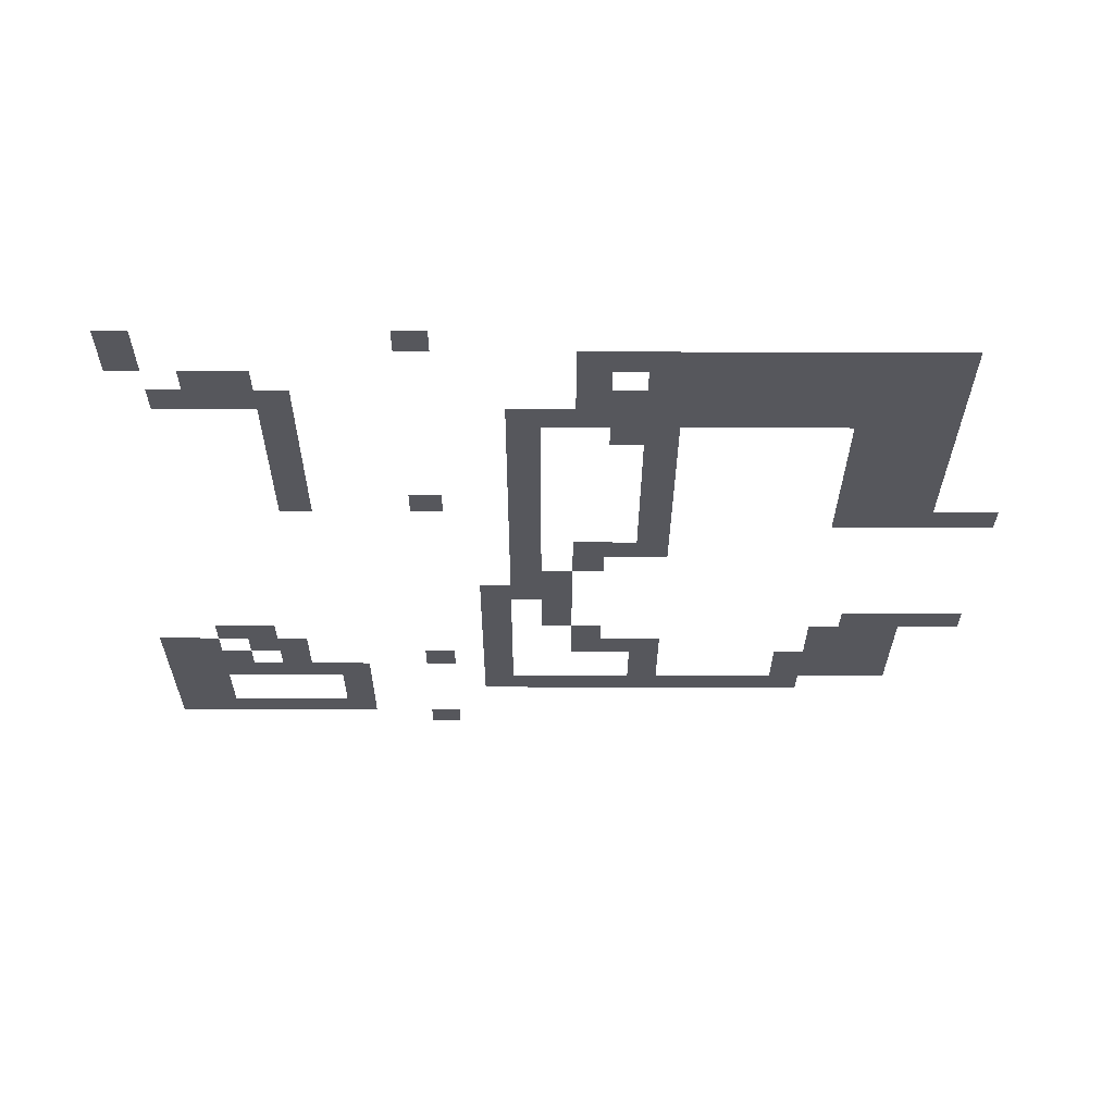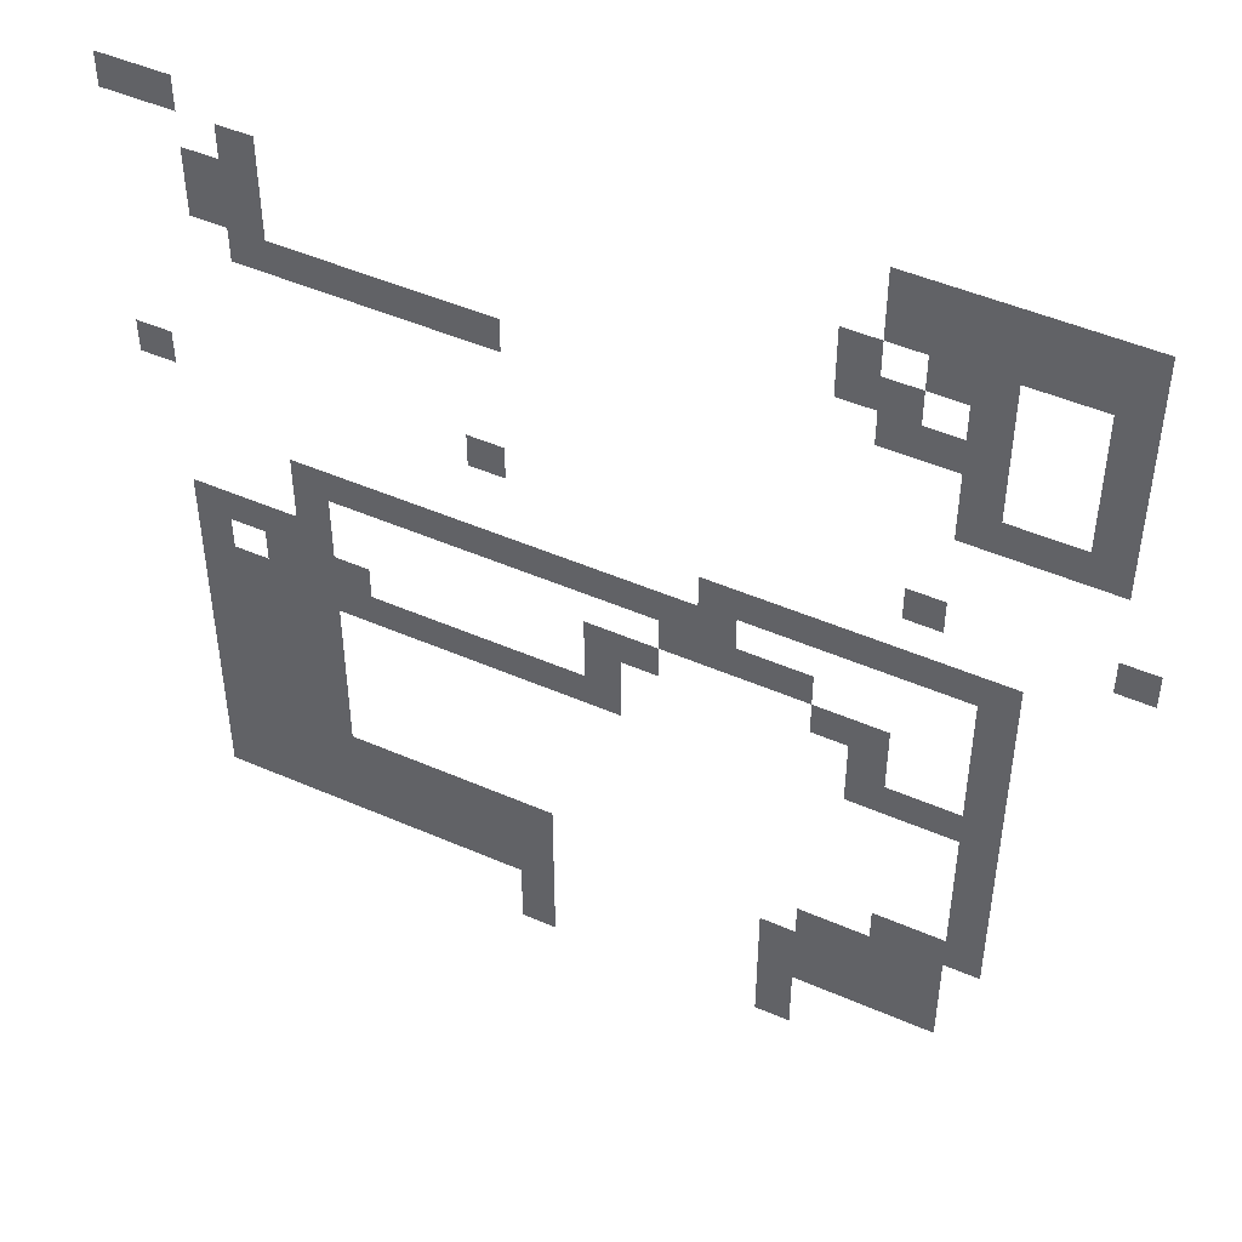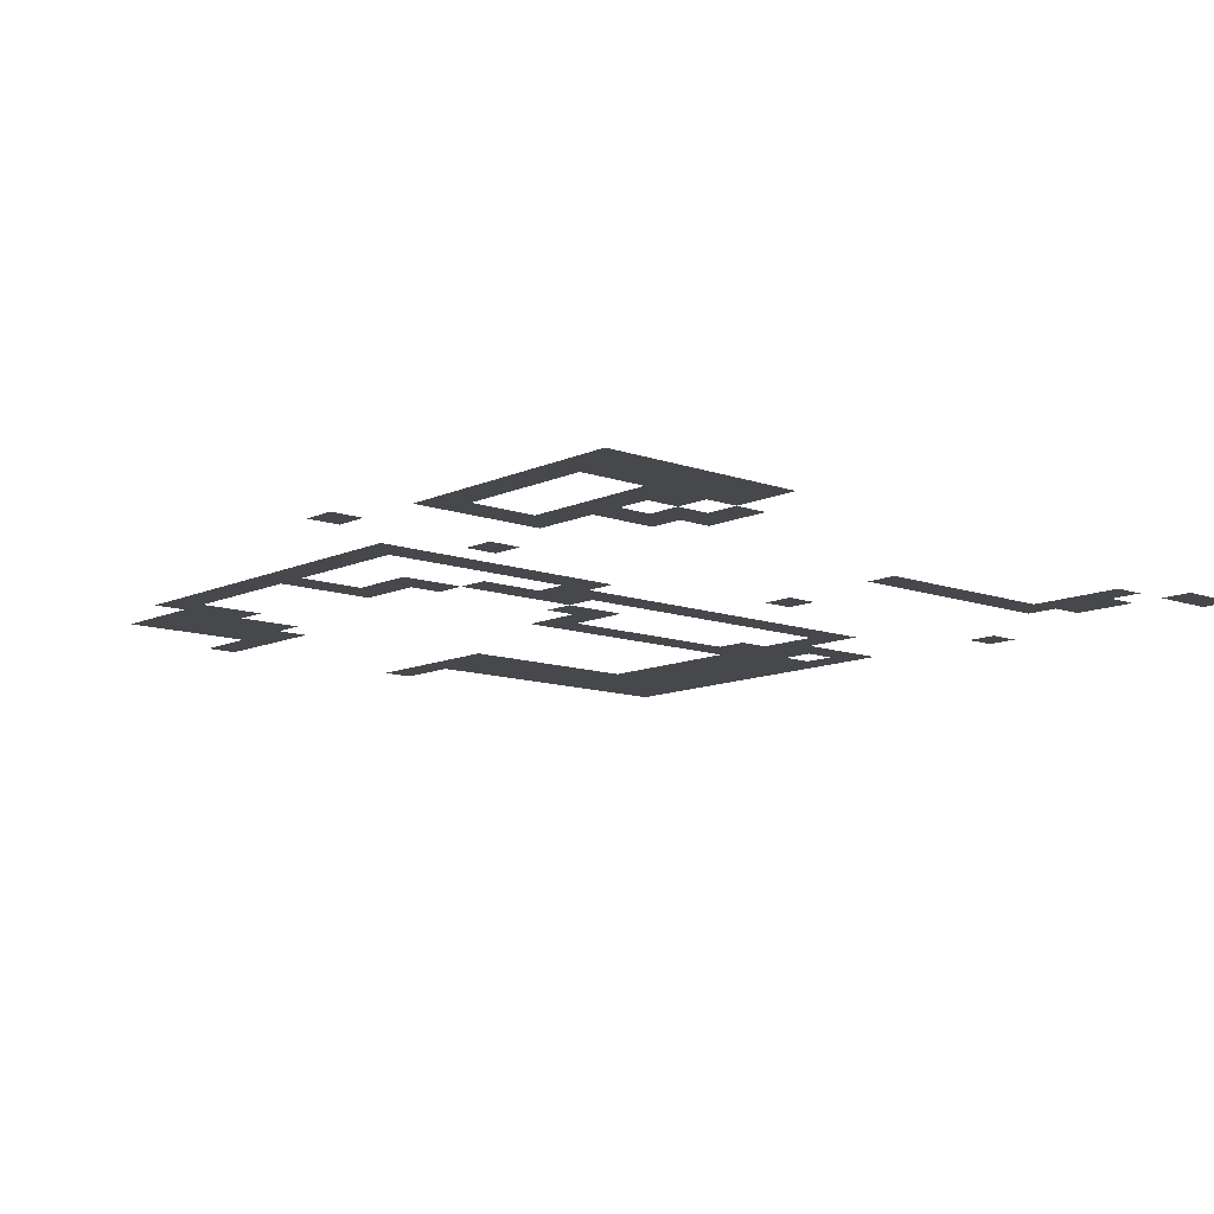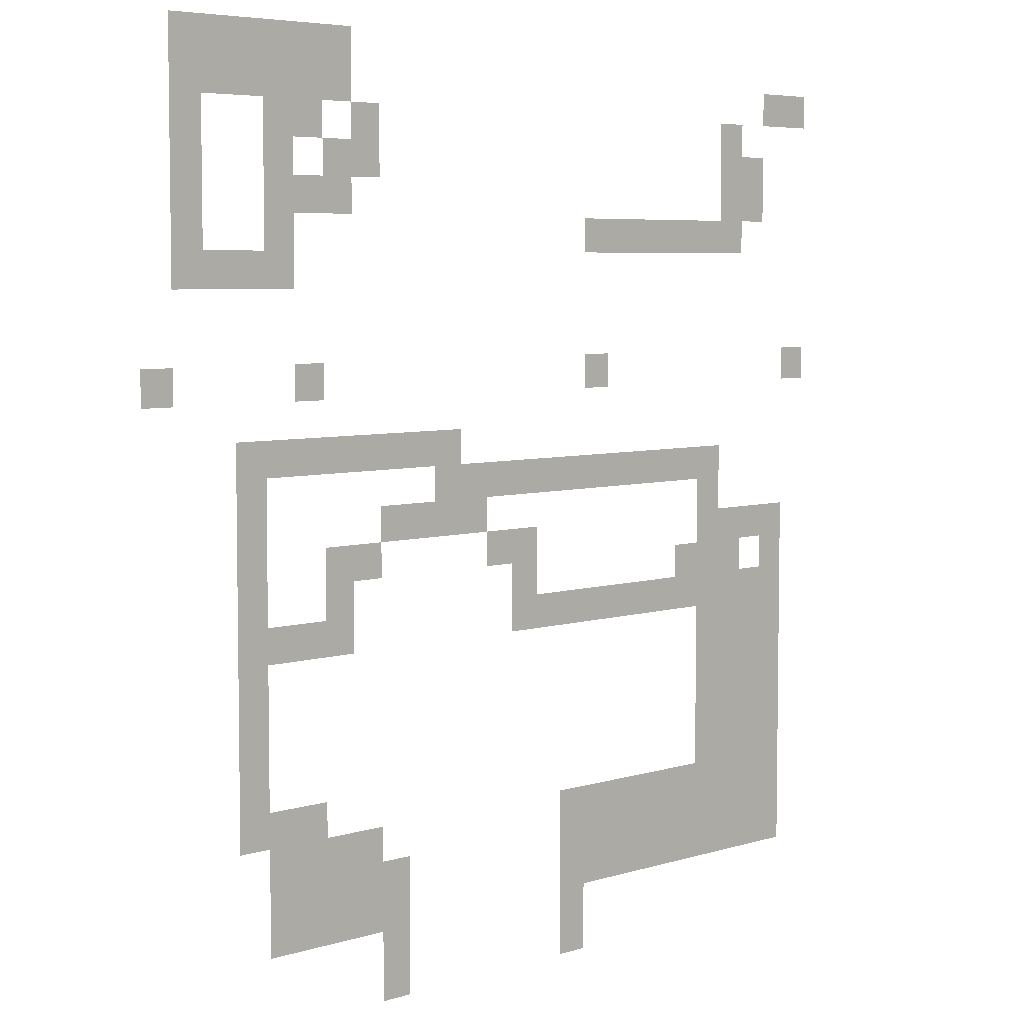
<metadata>
{"format":"obj","ext":"obj","renderer":"f3d","projection":"perspective","resolution":1024,"background":"white","views":[{"elev":-27.6,"azim":-90.2,"up":"+Z"},{"elev":47.9,"azim":26.1,"up":"+Y"},{"elev":-11.2,"azim":138.5,"up":"+Z"},{"elev":5.6,"azim":136.2,"up":"+Y"}]}
</metadata>
<code>
v -4 -2 0
v -5 -2 0
v -5 -1 0
v -4 -1 0
v -5 -2 0
v -6 -2 0
v -6 -1 0
v -5 -1 0
v -6 -2 0
v -7 -2 0
v -7 -1 0
v -6 -1 0
v -7 -2 0
v -8 -2 0
v -8 -1 0
v -7 -1 0
v -8 -2 0
v -9 -2 0
v -9 -1 0
v -8 -1 0
v -9 -2 0
v -10 -2 0
v -10 -1 0
v -9 -1 0
v -4 -3 0
v -5 -3 0
v -5 -2 0
v -4 -2 0
v -5 -3 0
v -6 -3 0
v -6 -2 0
v -5 -2 0
v -6 -3 0
v -7 -3 0
v -7 -2 0
v -6 -2 0
v -7 -3 0
v -8 -3 0
v -8 -2 0
v -7 -2 0
v -8 -3 0
v -9 -3 0
v -9 -2 0
v -8 -2 0
v -9 -3 0
v -10 -3 0
v -10 -2 0
v -9 -2 0
v -27 -3 0
v -28 -3 0
v -28 -2 0
v -27 -2 0
v -28 -3 0
v -29 -3 0
v -29 -2 0
v -28 -2 0
v -4 -4 0
v -5 -4 0
v -5 -3 0
v -4 -3 0
v -7 -4 0
v -8 -4 0
v -8 -3 0
v -7 -3 0
v -8 -4 0
v -9 -4 0
v -9 -3 0
v -8 -3 0
v -10 -4 0
v -11 -4 0
v -11 -3 0
v -10 -3 0
v -25 -4 0
v -26 -4 0
v -26 -3 0
v -25 -3 0
v -4 -5 0
v -5 -5 0
v -5 -4 0
v -4 -4 0
v -7 -5 0
v -8 -5 0
v -8 -4 0
v -7 -4 0
v -9 -5 0
v -10 -5 0
v -10 -4 0
v -9 -4 0
v -10 -5 0
v -11 -5 0
v -11 -4 0
v -10 -4 0
v -25 -5 0
v -26 -5 0
v -26 -4 0
v -25 -4 0
v -26 -5 0
v -27 -5 0
v -27 -4 0
v -26 -4 0
v -4 -6 0
v -5 -6 0
v -5 -5 0
v -4 -5 0
v -7 -6 0
v -8 -6 0
v -8 -5 0
v -7 -5 0
v -8 -6 0
v -9 -6 0
v -9 -5 0
v -8 -5 0
v -9 -6 0
v -10 -6 0
v -10 -5 0
v -9 -5 0
v -25 -6 0
v -26 -6 0
v -26 -5 0
v -25 -5 0
v -26 -6 0
v -27 -6 0
v -27 -5 0
v -26 -5 0
v -4 -7 0
v -5 -7 0
v -5 -6 0
v -4 -6 0
v -7 -7 0
v -8 -7 0
v -8 -6 0
v -7 -6 0
v -19 -7 0
v -20 -7 0
v -20 -6 0
v -19 -6 0
v -20 -7 0
v -21 -7 0
v -21 -6 0
v -20 -6 0
v -21 -7 0
v -22 -7 0
v -22 -6 0
v -21 -6 0
v -22 -7 0
v -23 -7 0
v -23 -6 0
v -22 -6 0
v -23 -7 0
v -24 -7 0
v -24 -6 0
v -23 -6 0
v -24 -7 0
v -25 -7 0
v -25 -6 0
v -24 -6 0
v -25 -7 0
v -26 -7 0
v -26 -6 0
v -25 -6 0
v -4 -8 0
v -5 -8 0
v -5 -7 0
v -4 -7 0
v -5 -8 0
v -6 -8 0
v -6 -7 0
v -5 -7 0
v -6 -8 0
v -7 -8 0
v -7 -7 0
v -6 -7 0
v -7 -8 0
v -8 -8 0
v -8 -7 0
v -7 -7 0
v -3 -11 0
v -4 -11 0
v -4 -10 0
v -3 -10 0
v -8 -11 0
v -9 -11 0
v -9 -10 0
v -8 -10 0
v -19 -11 0
v -20 -11 0
v -20 -10 0
v -19 -10 0
v -28 -11 0
v -29 -11 0
v -29 -10 0
v -28 -10 0
v -6 -13 0
v -7 -13 0
v -7 -12 0
v -6 -12 0
v -7 -13 0
v -8 -13 0
v -8 -12 0
v -7 -12 0
v -8 -13 0
v -9 -13 0
v -9 -12 0
v -8 -12 0
v -9 -13 0
v -10 -13 0
v -10 -12 0
v -9 -12 0
v -10 -13 0
v -11 -13 0
v -11 -12 0
v -10 -12 0
v -11 -13 0
v -12 -13 0
v -12 -12 0
v -11 -12 0
v -12 -13 0
v -13 -13 0
v -13 -12 0
v -12 -12 0
v -13 -13 0
v -14 -13 0
v -14 -12 0
v -13 -12 0
v -6 -14 0
v -7 -14 0
v -7 -13 0
v -6 -13 0
v -13 -14 0
v -14 -14 0
v -14 -13 0
v -13 -13 0
v -14 -14 0
v -15 -14 0
v -15 -13 0
v -14 -13 0
v -15 -14 0
v -16 -14 0
v -16 -13 0
v -15 -13 0
v -16 -14 0
v -17 -14 0
v -17 -13 0
v -16 -13 0
v -17 -14 0
v -18 -14 0
v -18 -13 0
v -17 -13 0
v -18 -14 0
v -19 -14 0
v -19 -13 0
v -18 -13 0
v -19 -14 0
v -20 -14 0
v -20 -13 0
v -19 -13 0
v -20 -14 0
v -21 -14 0
v -21 -13 0
v -20 -13 0
v -21 -14 0
v -22 -14 0
v -22 -13 0
v -21 -13 0
v -22 -14 0
v -23 -14 0
v -23 -13 0
v -22 -13 0
v -23 -14 0
v -24 -14 0
v -24 -13 0
v -23 -13 0
v -24 -14 0
v -25 -14 0
v -25 -13 0
v -24 -13 0
v -6 -15 0
v -7 -15 0
v -7 -14 0
v -6 -14 0
v -11 -15 0
v -12 -15 0
v -12 -14 0
v -11 -14 0
v -12 -15 0
v -13 -15 0
v -13 -14 0
v -12 -14 0
v -13 -15 0
v -14 -15 0
v -14 -14 0
v -13 -14 0
v -14 -15 0
v -15 -15 0
v -15 -14 0
v -14 -14 0
v -24 -15 0
v -25 -15 0
v -25 -14 0
v -24 -14 0
v -6 -16 0
v -7 -16 0
v -7 -15 0
v -6 -15 0
v -9 -16 0
v -10 -16 0
v -10 -15 0
v -9 -15 0
v -10 -16 0
v -11 -16 0
v -11 -15 0
v -10 -15 0
v -15 -16 0
v -16 -16 0
v -16 -15 0
v -15 -15 0
v -16 -16 0
v -17 -16 0
v -17 -15 0
v -16 -15 0
v -24 -16 0
v -25 -16 0
v -25 -15 0
v -24 -15 0
v -25 -16 0
v -26 -16 0
v -26 -15 0
v -25 -15 0
v -26 -16 0
v -27 -16 0
v -27 -15 0
v -26 -15 0
v -27 -16 0
v -28 -16 0
v -28 -15 0
v -27 -15 0
v -6 -17 0
v -7 -17 0
v -7 -16 0
v -6 -16 0
v -9 -17 0
v -10 -17 0
v -10 -16 0
v -9 -16 0
v -16 -17 0
v -17 -17 0
v -17 -16 0
v -16 -16 0
v -23 -17 0
v -24 -17 0
v -24 -16 0
v -23 -16 0
v -24 -17 0
v -25 -17 0
v -25 -16 0
v -24 -16 0
v -25 -17 0
v -26 -17 0
v -26 -16 0
v -25 -16 0
v -27 -17 0
v -28 -17 0
v -28 -16 0
v -27 -16 0
v -6 -18 0
v -7 -18 0
v -7 -17 0
v -6 -17 0
v -7 -18 0
v -8 -18 0
v -8 -17 0
v -7 -17 0
v -8 -18 0
v -9 -18 0
v -9 -17 0
v -8 -17 0
v -9 -18 0
v -10 -18 0
v -10 -17 0
v -9 -17 0
v -16 -18 0
v -17 -18 0
v -17 -17 0
v -16 -17 0
v -17 -18 0
v -18 -18 0
v -18 -17 0
v -17 -17 0
v -18 -18 0
v -19 -18 0
v -19 -17 0
v -18 -17 0
v -19 -18 0
v -20 -18 0
v -20 -17 0
v -19 -17 0
v -20 -18 0
v -21 -18 0
v -21 -17 0
v -20 -17 0
v -21 -18 0
v -22 -18 0
v -22 -17 0
v -21 -17 0
v -22 -18 0
v -23 -18 0
v -23 -17 0
v -22 -17 0
v -23 -18 0
v -24 -18 0
v -24 -17 0
v -23 -17 0
v -24 -18 0
v -25 -18 0
v -25 -17 0
v -24 -17 0
v -25 -18 0
v -26 -18 0
v -26 -17 0
v -25 -17 0
v -26 -18 0
v -27 -18 0
v -27 -17 0
v -26 -17 0
v -27 -18 0
v -28 -18 0
v -28 -17 0
v -27 -17 0
v -6 -19 0
v -7 -19 0
v -7 -18 0
v -6 -18 0
v -24 -19 0
v -25 -19 0
v -25 -18 0
v -24 -18 0
v -25 -19 0
v -26 -19 0
v -26 -18 0
v -25 -18 0
v -26 -19 0
v -27 -19 0
v -27 -18 0
v -26 -18 0
v -27 -19 0
v -28 -19 0
v -28 -18 0
v -27 -18 0
v -6 -20 0
v -7 -20 0
v -7 -19 0
v -6 -19 0
v -24 -20 0
v -25 -20 0
v -25 -19 0
v -24 -19 0
v -25 -20 0
v -26 -20 0
v -26 -19 0
v -25 -19 0
v -26 -20 0
v -27 -20 0
v -27 -19 0
v -26 -19 0
v -27 -20 0
v -28 -20 0
v -28 -19 0
v -27 -19 0
v -6 -21 0
v -7 -21 0
v -7 -20 0
v -6 -20 0
v -24 -21 0
v -25 -21 0
v -25 -20 0
v -24 -20 0
v -25 -21 0
v -26 -21 0
v -26 -20 0
v -25 -20 0
v -26 -21 0
v -27 -21 0
v -27 -20 0
v -26 -20 0
v -27 -21 0
v -28 -21 0
v -28 -20 0
v -27 -20 0
v -6 -22 0
v -7 -22 0
v -7 -21 0
v -6 -21 0
v -24 -22 0
v -25 -22 0
v -25 -21 0
v -24 -21 0
v -25 -22 0
v -26 -22 0
v -26 -21 0
v -25 -21 0
v -26 -22 0
v -27 -22 0
v -27 -21 0
v -26 -21 0
v -27 -22 0
v -28 -22 0
v -28 -21 0
v -27 -21 0
v -6 -23 0
v -7 -23 0
v -7 -22 0
v -6 -22 0
v -7 -23 0
v -8 -23 0
v -8 -22 0
v -7 -22 0
v -8 -23 0
v -9 -23 0
v -9 -22 0
v -8 -22 0
v -24 -23 0
v -25 -23 0
v -25 -22 0
v -24 -22 0
v -25 -23 0
v -26 -23 0
v -26 -22 0
v -25 -22 0
v -26 -23 0
v -27 -23 0
v -27 -22 0
v -26 -22 0
v -27 -23 0
v -28 -23 0
v -28 -22 0
v -27 -22 0
v -7 -24 0
v -8 -24 0
v -8 -23 0
v -7 -23 0
v -8 -24 0
v -9 -24 0
v -9 -23 0
v -8 -23 0
v -9 -24 0
v -10 -24 0
v -10 -23 0
v -9 -23 0
v -10 -24 0
v -11 -24 0
v -11 -23 0
v -10 -23 0
v -18 -24 0
v -19 -24 0
v -19 -23 0
v -18 -23 0
v -19 -24 0
v -20 -24 0
v -20 -23 0
v -19 -23 0
v -20 -24 0
v -21 -24 0
v -21 -23 0
v -20 -23 0
v -21 -24 0
v -22 -24 0
v -22 -23 0
v -21 -23 0
v -22 -24 0
v -23 -24 0
v -23 -23 0
v -22 -23 0
v -23 -24 0
v -24 -24 0
v -24 -23 0
v -23 -23 0
v -24 -24 0
v -25 -24 0
v -25 -23 0
v -24 -23 0
v -25 -24 0
v -26 -24 0
v -26 -23 0
v -25 -23 0
v -26 -24 0
v -27 -24 0
v -27 -23 0
v -26 -23 0
v -27 -24 0
v -28 -24 0
v -28 -23 0
v -27 -23 0
v -7 -25 0
v -8 -25 0
v -8 -24 0
v -7 -24 0
v -8 -25 0
v -9 -25 0
v -9 -24 0
v -8 -24 0
v -9 -25 0
v -10 -25 0
v -10 -24 0
v -9 -24 0
v -10 -25 0
v -11 -25 0
v -11 -24 0
v -10 -24 0
v -11 -25 0
v -12 -25 0
v -12 -24 0
v -11 -24 0
v -18 -25 0
v -19 -25 0
v -19 -24 0
v -18 -24 0
v -19 -25 0
v -20 -25 0
v -20 -24 0
v -19 -24 0
v -20 -25 0
v -21 -25 0
v -21 -24 0
v -20 -24 0
v -21 -25 0
v -22 -25 0
v -22 -24 0
v -21 -24 0
v -22 -25 0
v -23 -25 0
v -23 -24 0
v -22 -24 0
v -23 -25 0
v -24 -25 0
v -24 -24 0
v -23 -24 0
v -24 -25 0
v -25 -25 0
v -25 -24 0
v -24 -24 0
v -25 -25 0
v -26 -25 0
v -26 -24 0
v -25 -24 0
v -26 -25 0
v -27 -25 0
v -27 -24 0
v -26 -24 0
v -27 -25 0
v -28 -25 0
v -28 -24 0
v -27 -24 0
v -7 -26 0
v -8 -26 0
v -8 -25 0
v -7 -25 0
v -8 -26 0
v -9 -26 0
v -9 -25 0
v -8 -25 0
v -9 -26 0
v -10 -26 0
v -10 -25 0
v -9 -25 0
v -10 -26 0
v -11 -26 0
v -11 -25 0
v -10 -25 0
v -11 -26 0
v -12 -26 0
v -12 -25 0
v -11 -25 0
v -18 -26 0
v -19 -26 0
v -19 -25 0
v -18 -25 0
v -19 -26 0
v -20 -26 0
v -20 -25 0
v -19 -25 0
v -20 -26 0
v -21 -26 0
v -21 -25 0
v -20 -25 0
v -21 -26 0
v -22 -26 0
v -22 -25 0
v -21 -25 0
v -22 -26 0
v -23 -26 0
v -23 -25 0
v -22 -25 0
v -23 -26 0
v -24 -26 0
v -24 -25 0
v -23 -25 0
v -24 -26 0
v -25 -26 0
v -25 -25 0
v -24 -25 0
v -25 -26 0
v -26 -26 0
v -26 -25 0
v -25 -25 0
v -26 -26 0
v -27 -26 0
v -27 -25 0
v -26 -25 0
v -27 -26 0
v -28 -26 0
v -28 -25 0
v -27 -25 0
v -11 -27 0
v -12 -27 0
v -12 -26 0
v -11 -26 0
v -18 -27 0
v -19 -27 0
v -19 -26 0
v -18 -26 0
v -11 -28 0
v -12 -28 0
v -12 -27 0
v -11 -27 0
v -18 -28 0
v -19 -28 0
v -19 -27 0
v -18 -27 0
g CaveMap_mesh_0005
f 1 2 3 4
f 5 6 7 8
f 9 10 11 12
f 13 14 15 16
f 17 18 19 20
f 21 22 23 24
f 25 26 27 28
f 29 30 31 32
f 33 34 35 36
f 37 38 39 40
f 41 42 43 44
f 45 46 47 48
f 49 50 51 52
f 53 54 55 56
f 57 58 59 60
f 61 62 63 64
f 65 66 67 68
f 69 70 71 72
f 73 74 75 76
f 77 78 79 80
f 81 82 83 84
f 85 86 87 88
f 89 90 91 92
f 93 94 95 96
f 97 98 99 100
f 101 102 103 104
f 105 106 107 108
f 109 110 111 112
f 113 114 115 116
f 117 118 119 120
f 121 122 123 124
f 125 126 127 128
f 129 130 131 132
f 133 134 135 136
f 137 138 139 140
f 141 142 143 144
f 145 146 147 148
f 149 150 151 152
f 153 154 155 156
f 157 158 159 160
f 161 162 163 164
f 165 166 167 168
f 169 170 171 172
f 173 174 175 176
f 177 178 179 180
f 181 182 183 184
f 185 186 187 188
f 189 190 191 192
f 193 194 195 196
f 197 198 199 200
f 201 202 203 204
f 205 206 207 208
f 209 210 211 212
f 213 214 215 216
f 217 218 219 220
f 221 222 223 224
f 225 226 227 228
f 229 230 231 232
f 233 234 235 236
f 237 238 239 240
f 241 242 243 244
f 245 246 247 248
f 249 250 251 252
f 253 254 255 256
f 257 258 259 260
f 261 262 263 264
f 265 266 267 268
f 269 270 271 272
f 273 274 275 276
f 277 278 279 280
f 281 282 283 284
f 285 286 287 288
f 289 290 291 292
f 293 294 295 296
f 297 298 299 300
f 301 302 303 304
f 305 306 307 308
f 309 310 311 312
f 313 314 315 316
f 317 318 319 320
f 321 322 323 324
f 325 326 327 328
f 329 330 331 332
f 333 334 335 336
f 337 338 339 340
f 341 342 343 344
f 345 346 347 348
f 349 350 351 352
f 353 354 355 356
f 357 358 359 360
f 361 362 363 364
f 365 366 367 368
f 369 370 371 372
f 373 374 375 376
f 377 378 379 380
f 381 382 383 384
f 385 386 387 388
f 389 390 391 392
f 393 394 395 396
f 397 398 399 400
f 401 402 403 404
f 405 406 407 408
f 409 410 411 412
f 413 414 415 416
f 417 418 419 420
f 421 422 423 424
f 425 426 427 428
f 429 430 431 432
f 433 434 435 436
f 437 438 439 440
f 441 442 443 444
f 445 446 447 448
f 449 450 451 452
f 453 454 455 456
f 457 458 459 460
f 461 462 463 464
f 465 466 467 468
f 469 470 471 472
f 473 474 475 476
f 477 478 479 480
f 481 482 483 484
f 485 486 487 488
f 489 490 491 492
f 493 494 495 496
f 497 498 499 500
f 501 502 503 504
f 505 506 507 508
f 509 510 511 512
f 513 514 515 516
f 517 518 519 520
f 521 522 523 524
f 525 526 527 528
f 529 530 531 532
f 533 534 535 536
f 537 538 539 540
f 541 542 543 544
f 545 546 547 548
f 549 550 551 552
f 553 554 555 556
f 557 558 559 560
f 561 562 563 564
f 565 566 567 568
f 569 570 571 572
f 573 574 575 576
f 577 578 579 580
f 581 582 583 584
f 585 586 587 588
f 589 590 591 592
f 593 594 595 596
f 597 598 599 600
f 601 602 603 604
f 605 606 607 608
f 609 610 611 612
f 613 614 615 616
f 617 618 619 620
f 621 622 623 624
f 625 626 627 628
f 629 630 631 632
f 633 634 635 636
f 637 638 639 640
f 641 642 643 644
f 645 646 647 648
f 649 650 651 652
f 653 654 655 656
f 657 658 659 660
f 661 662 663 664
f 665 666 667 668
f 669 670 671 672
f 673 674 675 676
f 677 678 679 680
f 681 682 683 684
f 685 686 687 688
f 689 690 691 692
f 693 694 695 696
f 697 698 699 700
f 701 702 703 704
f 705 706 707 708
f 709 710 711 712
f 713 714 715 716
f 717 718 719 720
f 721 722 723 724
f 725 726 727 728

</code>
